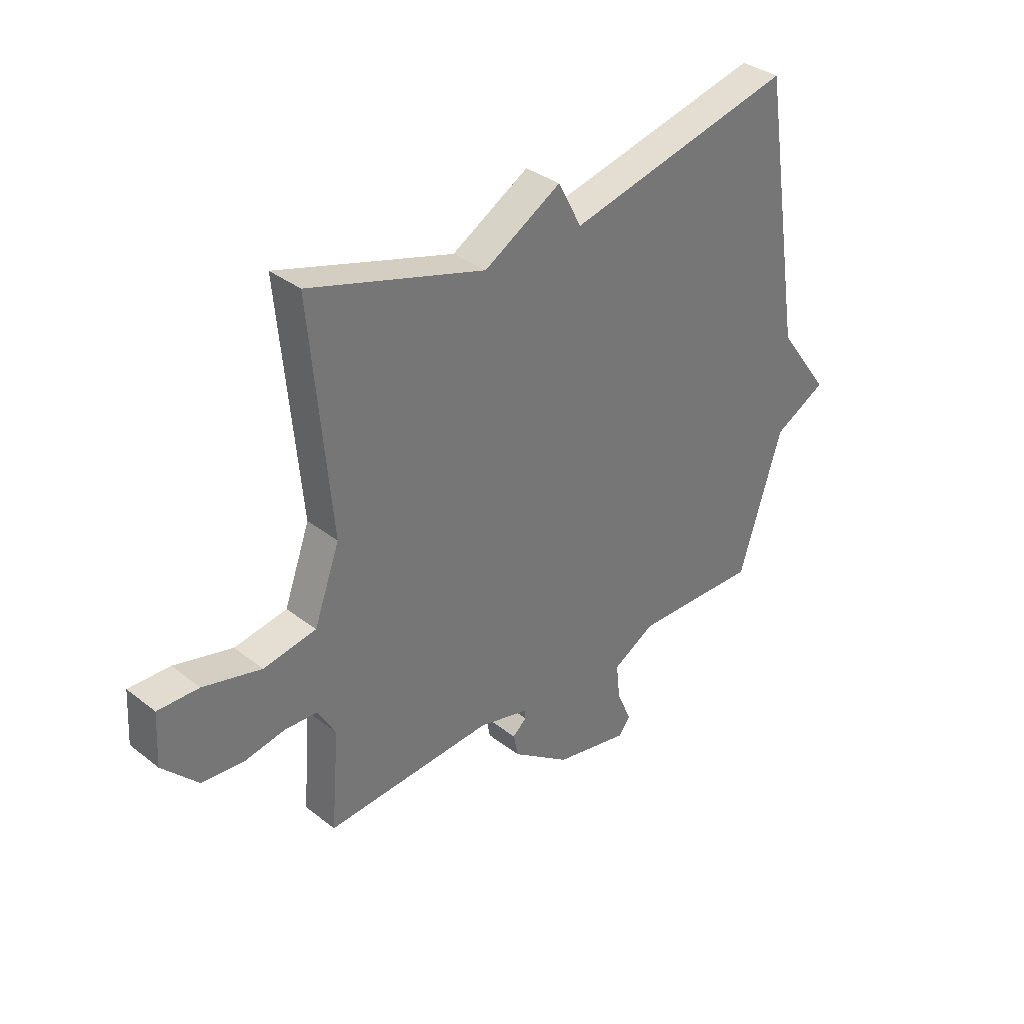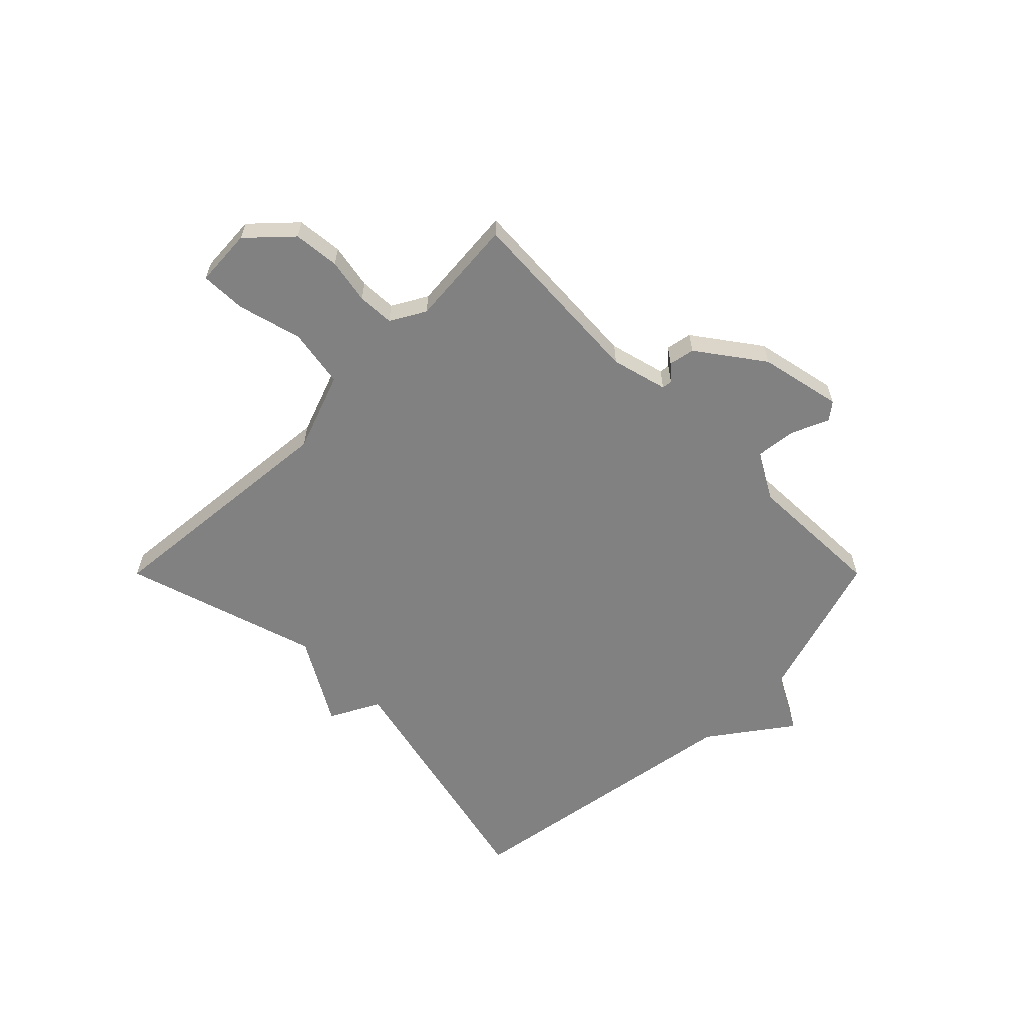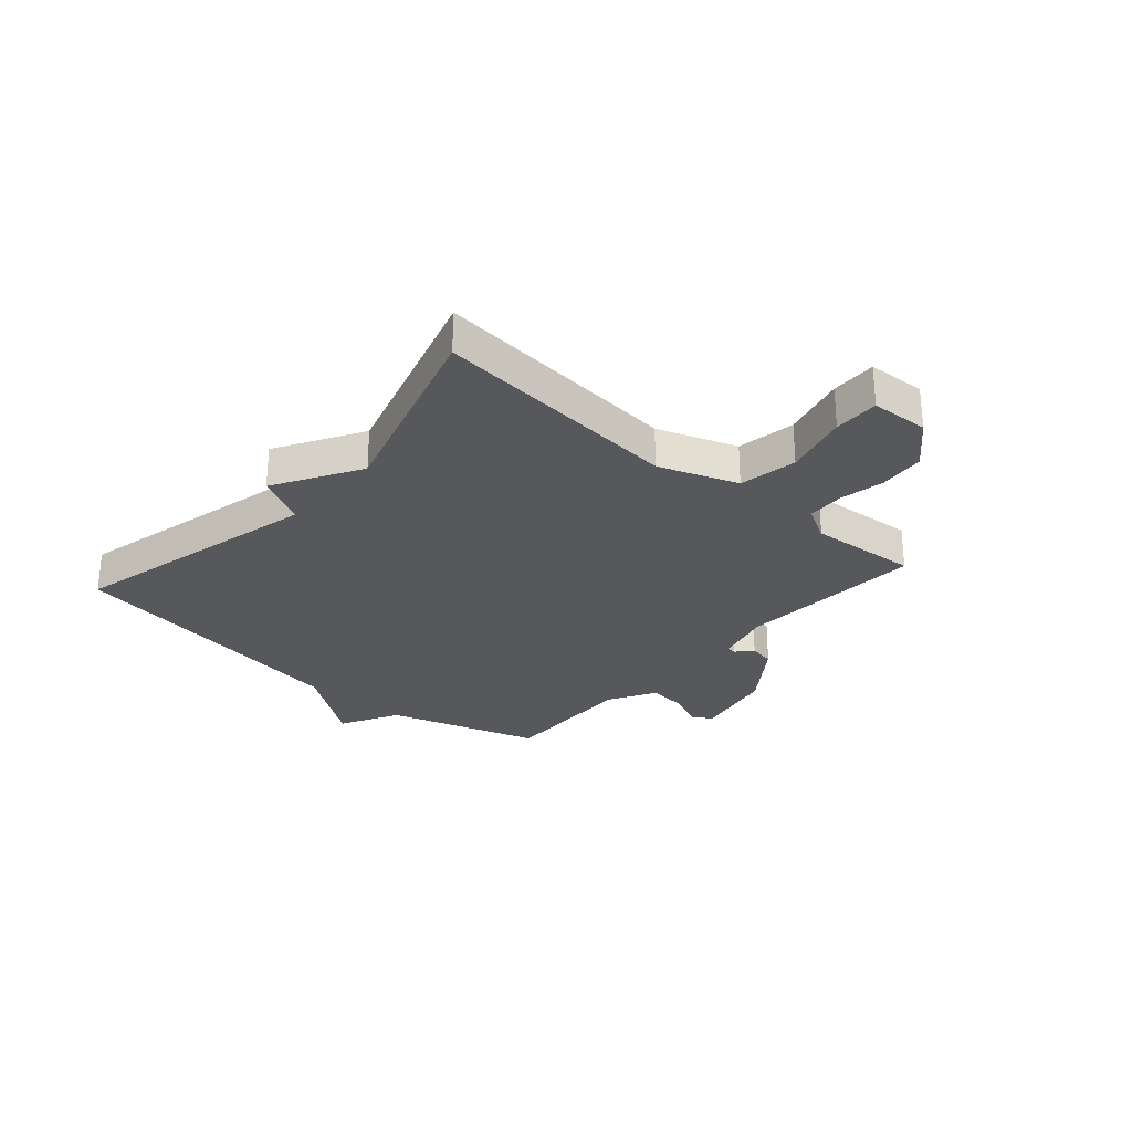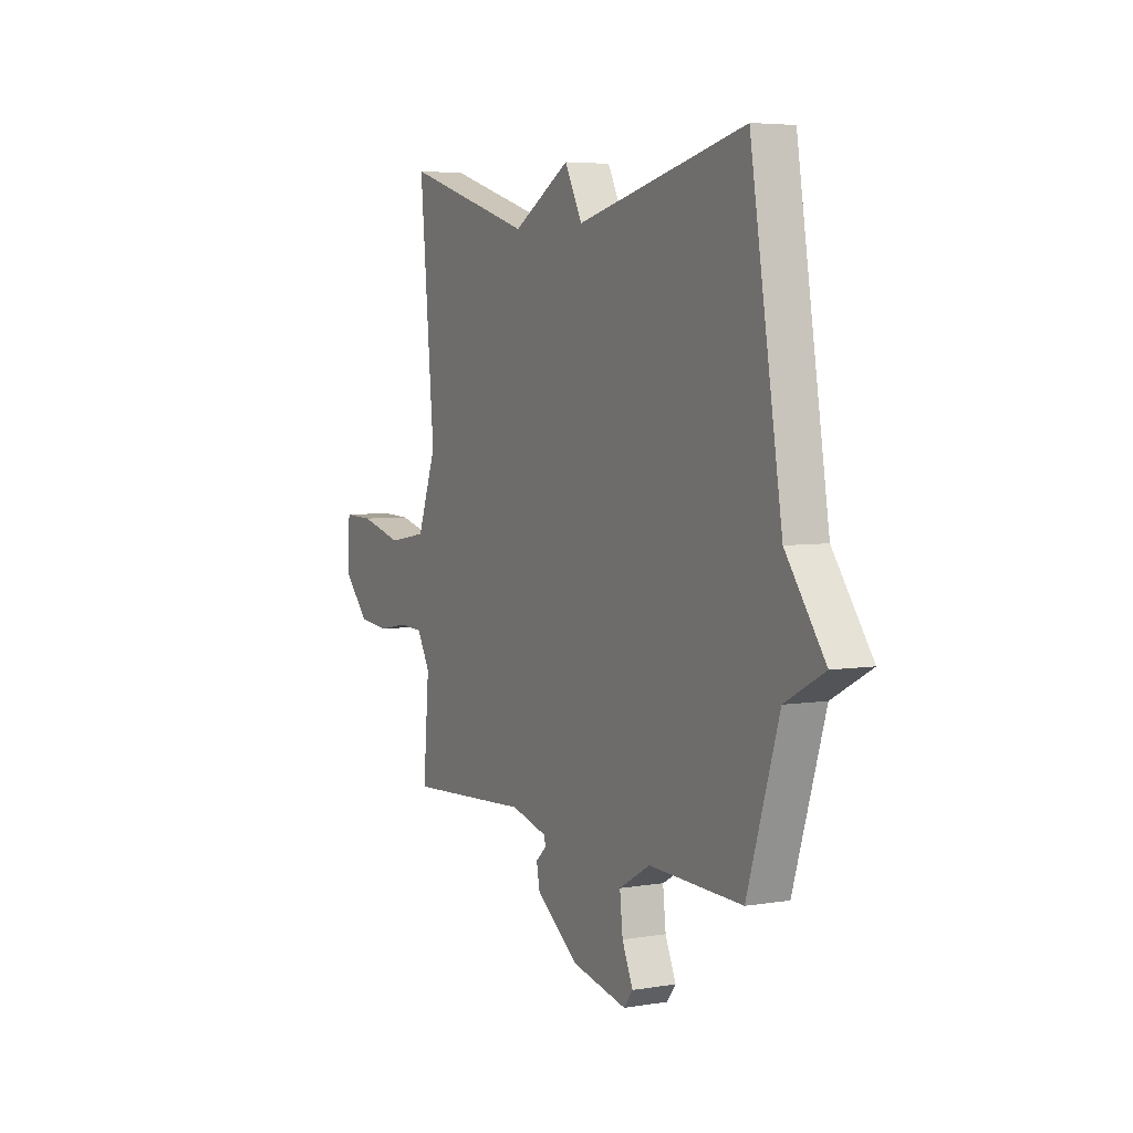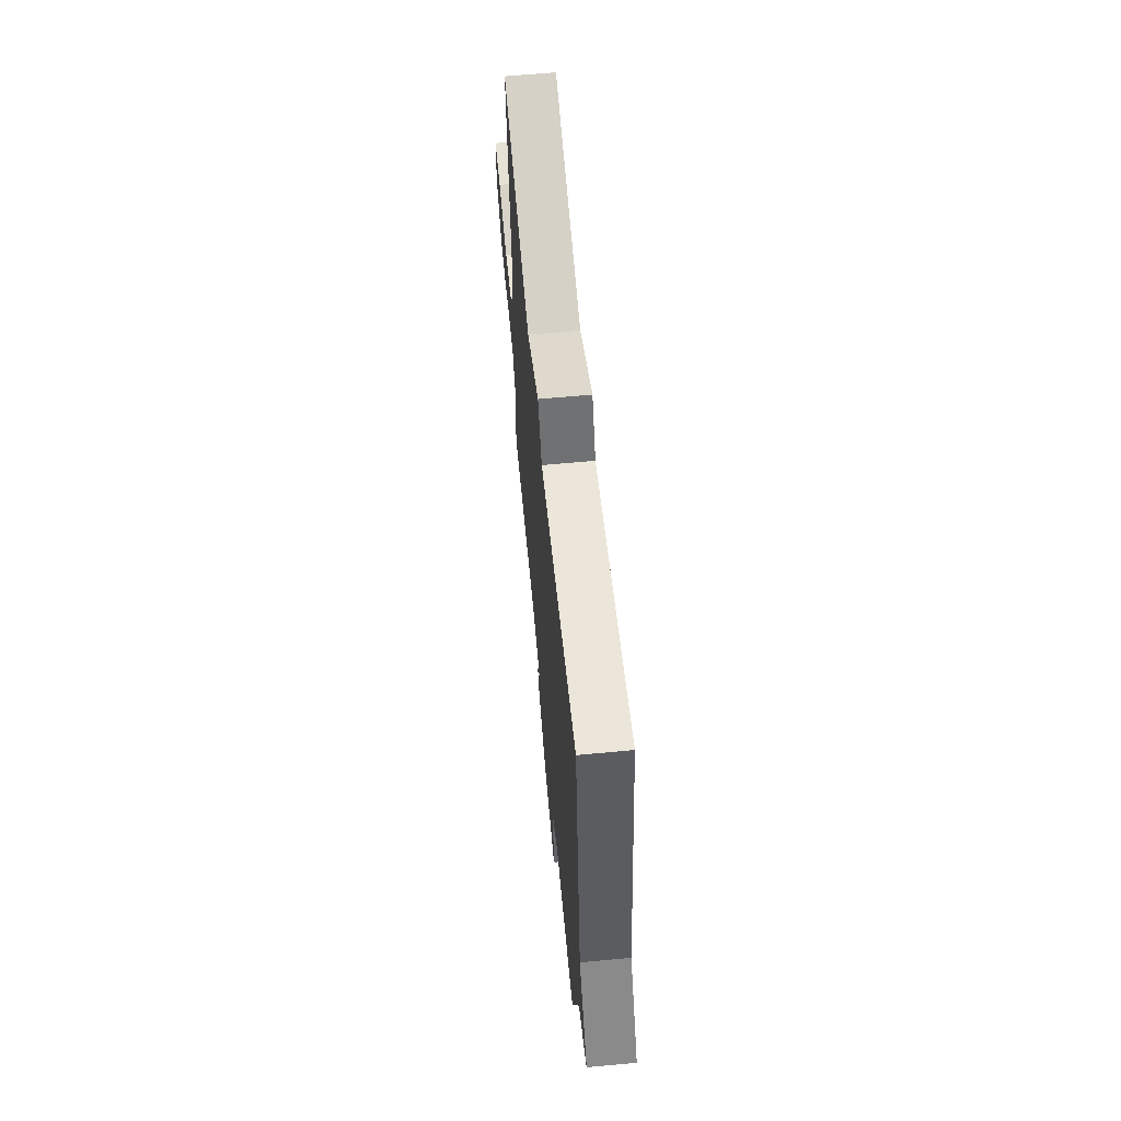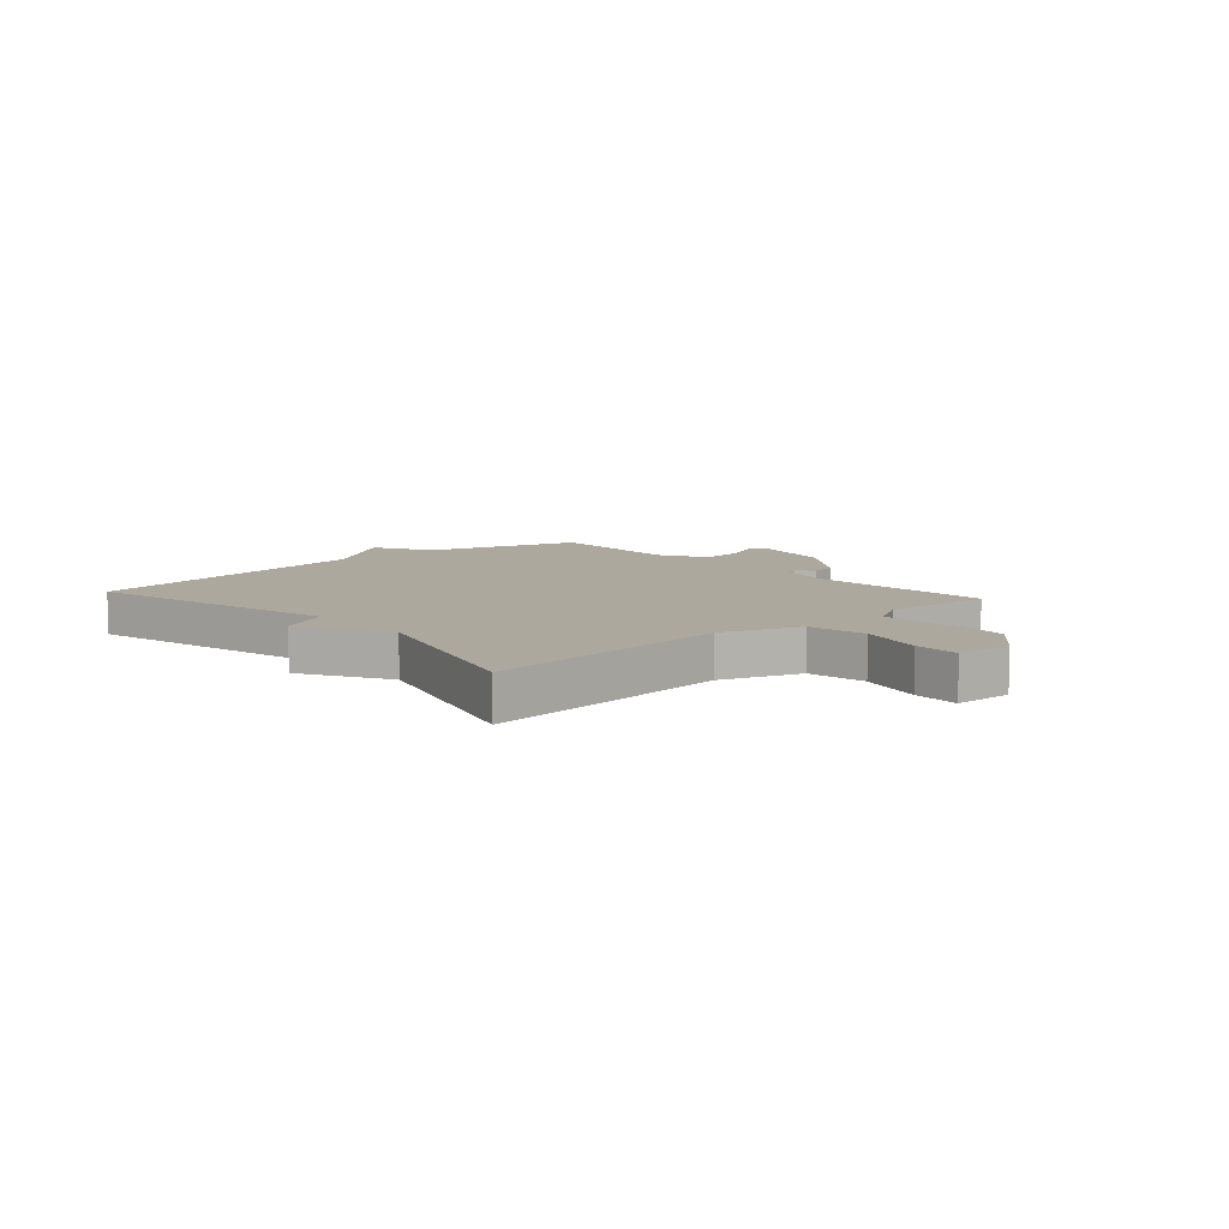
<metadata>
{"format":"obj","ext":"obj","renderer":"f3d","projection":"perspective","resolution":1024,"background":"white","views":[{"elev":35.1,"azim":135.8,"up":"+Z"},{"elev":-60.5,"azim":135.0,"up":"+Y"},{"elev":-28.0,"azim":48.6,"up":"+Y"},{"elev":5.0,"azim":-117.6,"up":"+Z"},{"elev":63.1,"azim":-95.4,"up":"+Z"},{"elev":8.7,"azim":48.2,"up":"+Y"}]}
</metadata>
<code>
v 0.5 0.07 -0.5
v 0.167 0.07 -0.48
v 0.067 0.07 -0.506
v 0.065 0.07 -0.524
v 0.093 0.07 -0.549
v 0.084 0.07 -0.595
v -0.032 0.07 -0.679
v -0.179 0.07 -0.71
v -0.203 0.07 -0.679
v -0.174 0.07 -0.613
v -0.166 0.07 -0.541
v -0.25 0.07 -0.493
v -0.5 0.07 -0.5
v -0.585 0.07 -0.227
v -0.69 0.07 -0.171
v -0.585 0.07 -0.027
v -0.5 0.07 0.5
v -0.048 0.07 0.394
v -0.001 0.07 0.483
v 0.152 0.07 0.394
v 0.5 0.07 0.5
v 0.46 0.07 0.055
v 0.511 0.07 -0.085
v 0.615 0.07 -0.103
v 0.73 0.07 -0.073
v 0.811 0.07 -0.071
v 0.817 0.07 -0.174
v 0.747 0.07 -0.248
v 0.665 0.07 -0.256
v 0.585 0.07 -0.241
v 0.519 0.07 -0.244
v 0.484 0.07 -0.306
v 0.5 0 -0.5
v 0.167 0 -0.48
v 0.067 0 -0.506
v 0.065 0 -0.524
v 0.093 0 -0.549
v 0.084 0 -0.595
v -0.032 0 -0.679
v -0.179 0 -0.71
v -0.203 0 -0.679
v -0.174 0 -0.613
v -0.166 0 -0.541
v -0.25 0 -0.493
v -0.5 0 -0.5
v -0.585 0 -0.227
v -0.69 0 -0.171
v -0.585 0 -0.027
v -0.5 0 0.5
v -0.048 0 0.394
v -0.001 0 0.483
v 0.152 0 0.394
v 0.5 0 0.5
v 0.46 0 0.055
v 0.511 0 -0.085
v 0.615 0 -0.103
v 0.73 0 -0.073
v 0.811 0 -0.071
v 0.817 0 -0.174
v 0.747 0 -0.248
v 0.665 0 -0.256
v 0.585 0 -0.241
v 0.519 0 -0.244
v 0.484 0 -0.306
f 28 29 30
f 27 28 30
f 26 27 30
f 25 26 30
f 24 25 30
f 23 24 30 31
f 22 23 31 32
f 20 21 22
f 20 22 32
f 19 20 32
f 18 19 32
f 32 1 2
f 18 32 2
f 17 18 2
f 16 17 2
f 12 13 14
f 11 12 14
f 8 9 10
f 7 8 10
f 6 7 10
f 5 6 10
f 4 5 10
f 3 4 10 11
f 16 2 3
f 15 16 3
f 14 15 3
f 3 11 14
f 62 61 60
f 62 60 59
f 62 59 58
f 62 58 57
f 62 57 56
f 63 62 56 55
f 64 63 55 54
f 54 53 52
f 64 54 52
f 64 52 51
f 64 51 50
f 34 33 64
f 34 64 50
f 34 50 49
f 34 49 48
f 46 45 44
f 46 44 43
f 42 41 40
f 42 40 39
f 42 39 38
f 42 38 37
f 42 37 36
f 43 42 36 35
f 35 34 48
f 35 48 47
f 35 47 46
f 46 43 35
f 1 33 34 2
f 2 34 35 3
f 3 35 36 4
f 4 36 37 5
f 5 37 38 6
f 6 38 39 7
f 7 39 40 8
f 8 40 41 9
f 9 41 42 10
f 10 42 43 11
f 11 43 44 12
f 12 44 45 13
f 13 45 46 14
f 14 46 47 15
f 15 47 48 16
f 16 48 49 17
f 17 49 50 18
f 18 50 51 19
f 19 51 52 20
f 20 52 53 21
f 21 53 54 22
f 22 54 55 23
f 23 55 56 24
f 24 56 57 25
f 25 57 58 26
f 26 58 59 27
f 27 59 60 28
f 28 60 61 29
f 29 61 62 30
f 30 62 63 31
f 31 63 64 32
f 32 64 33 1

</code>
